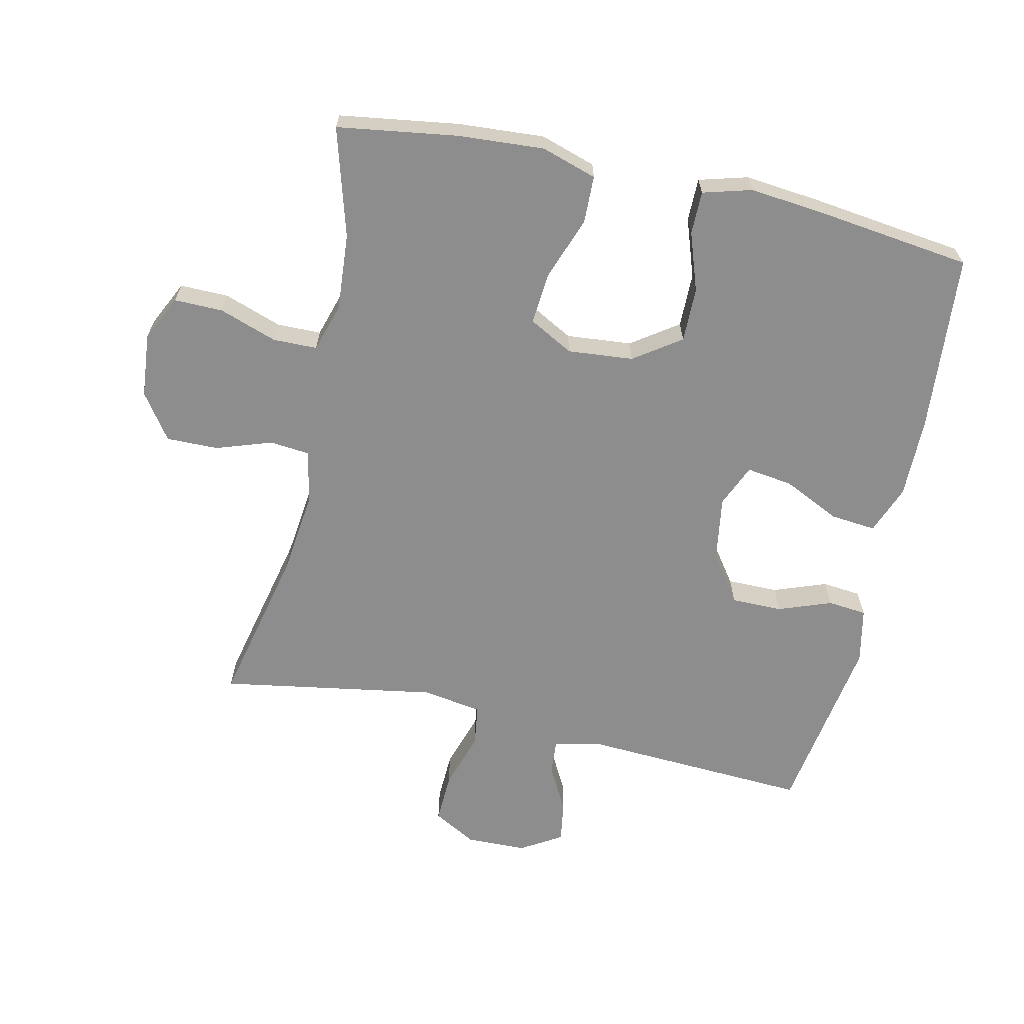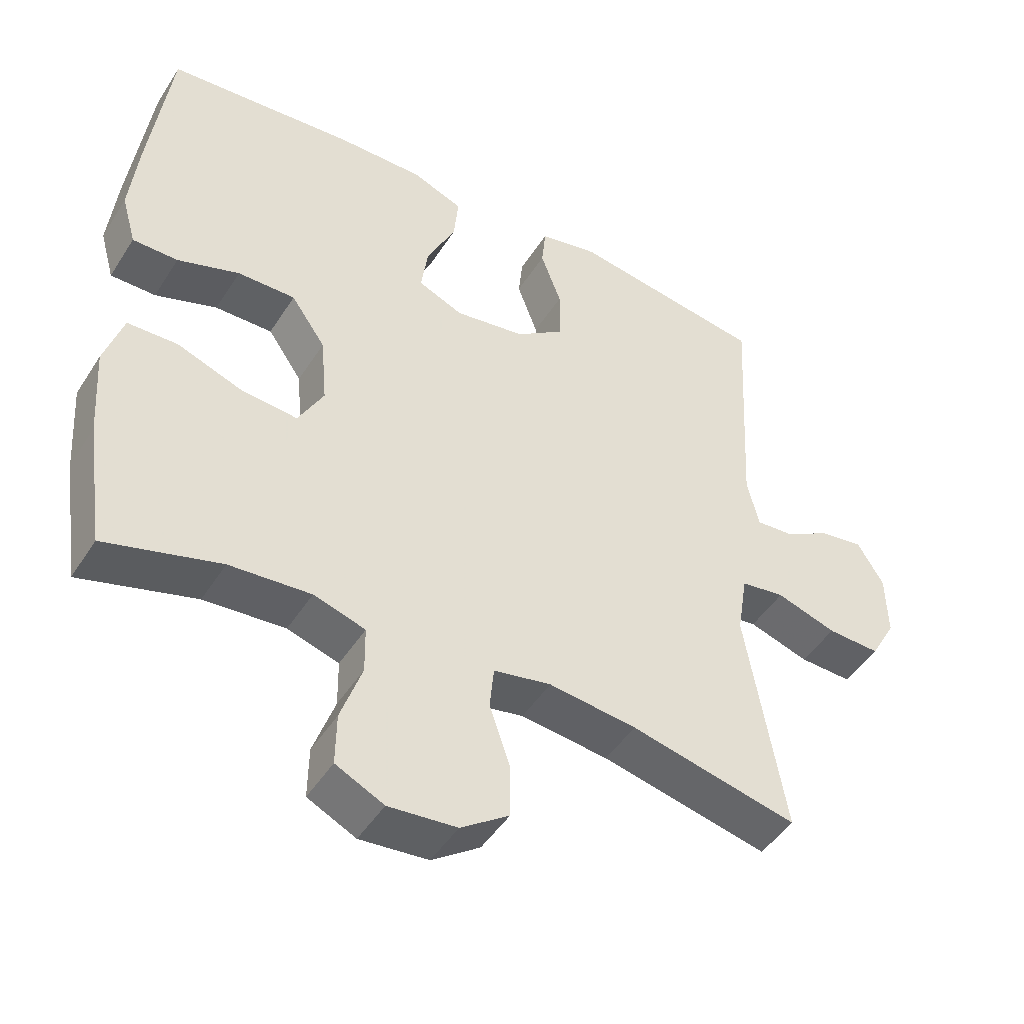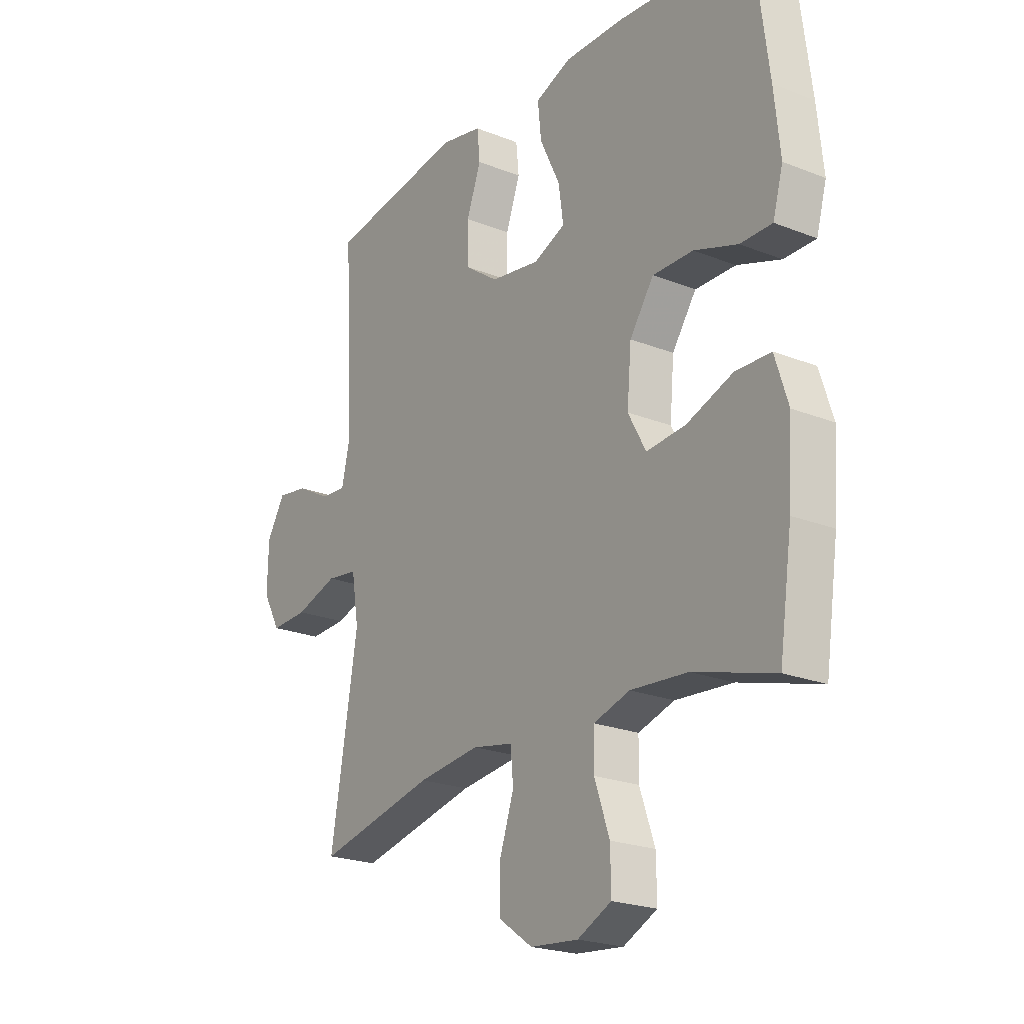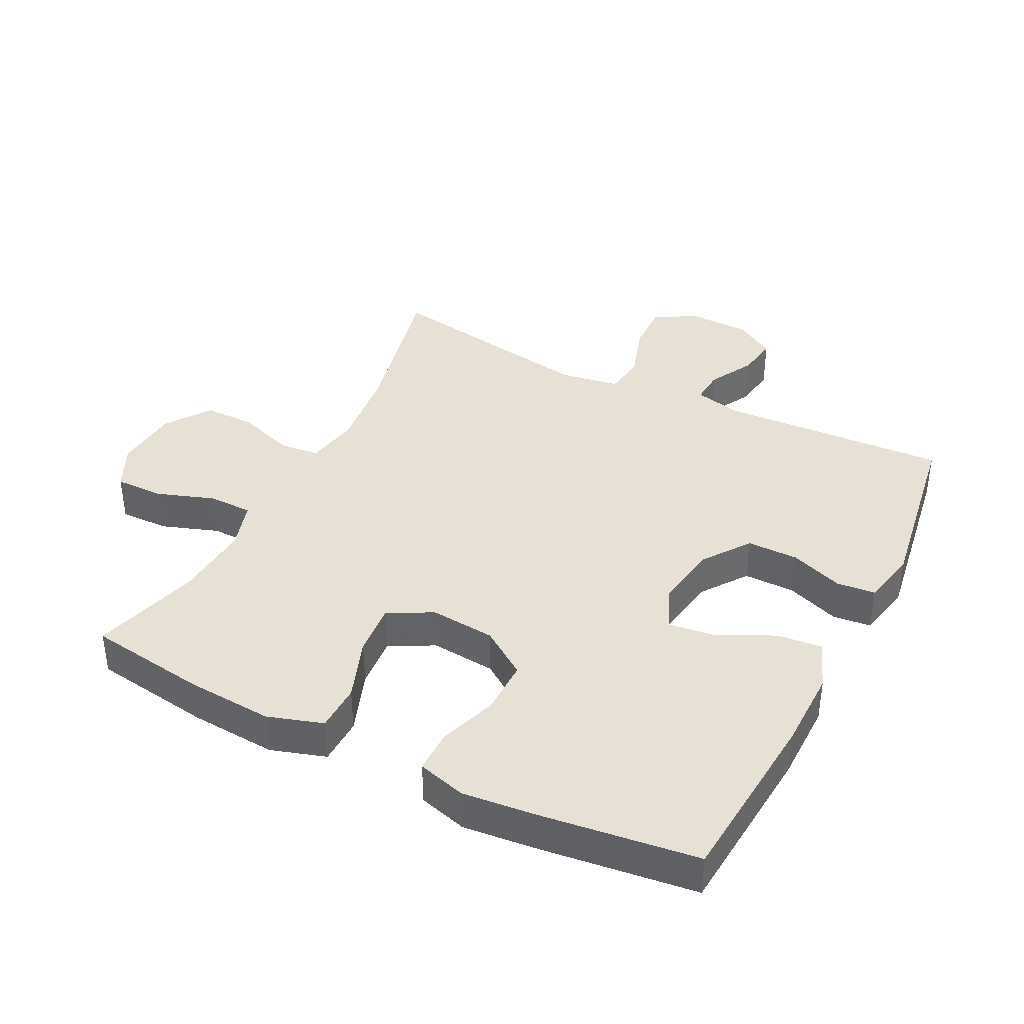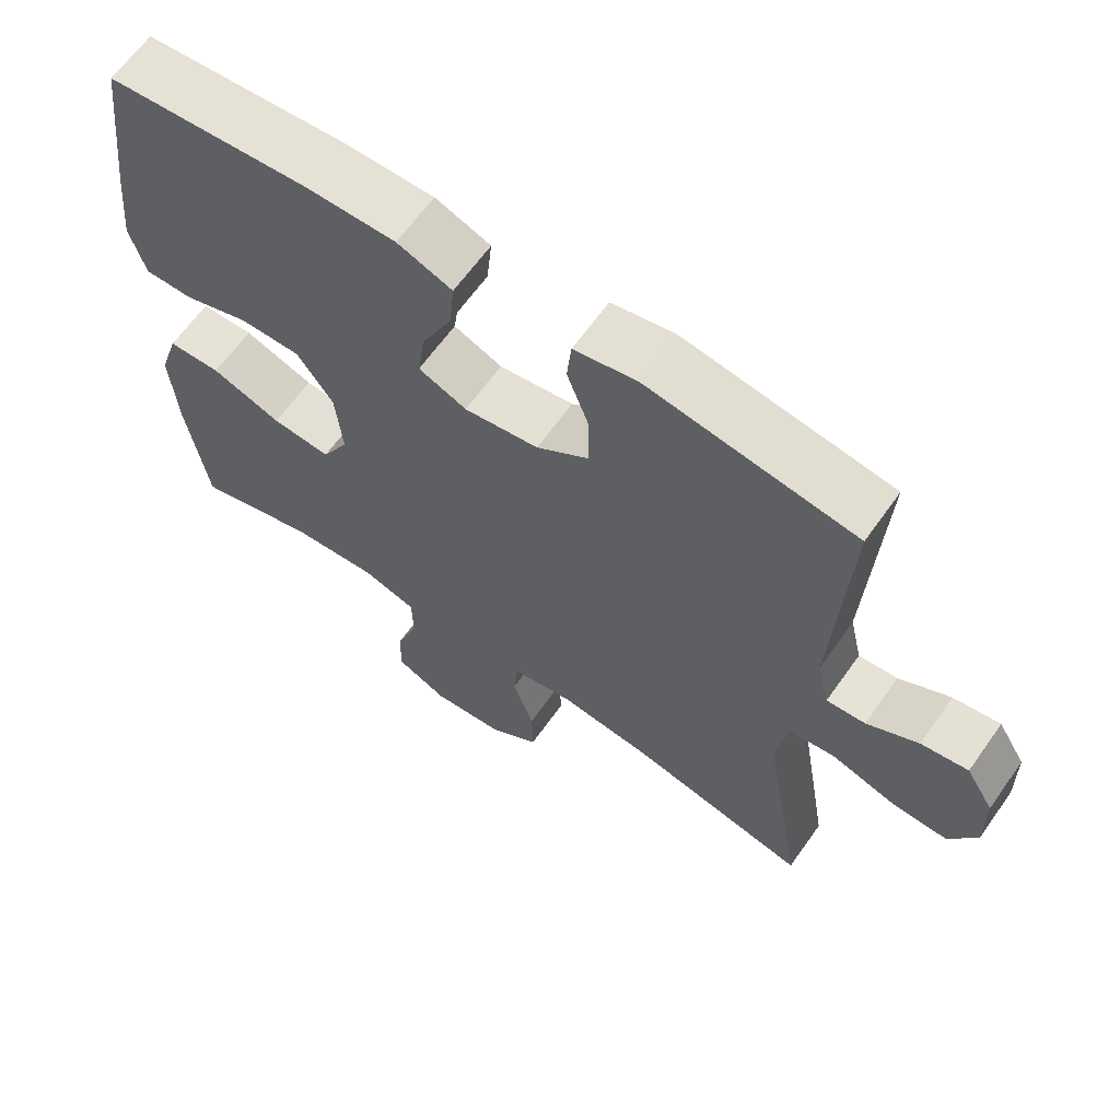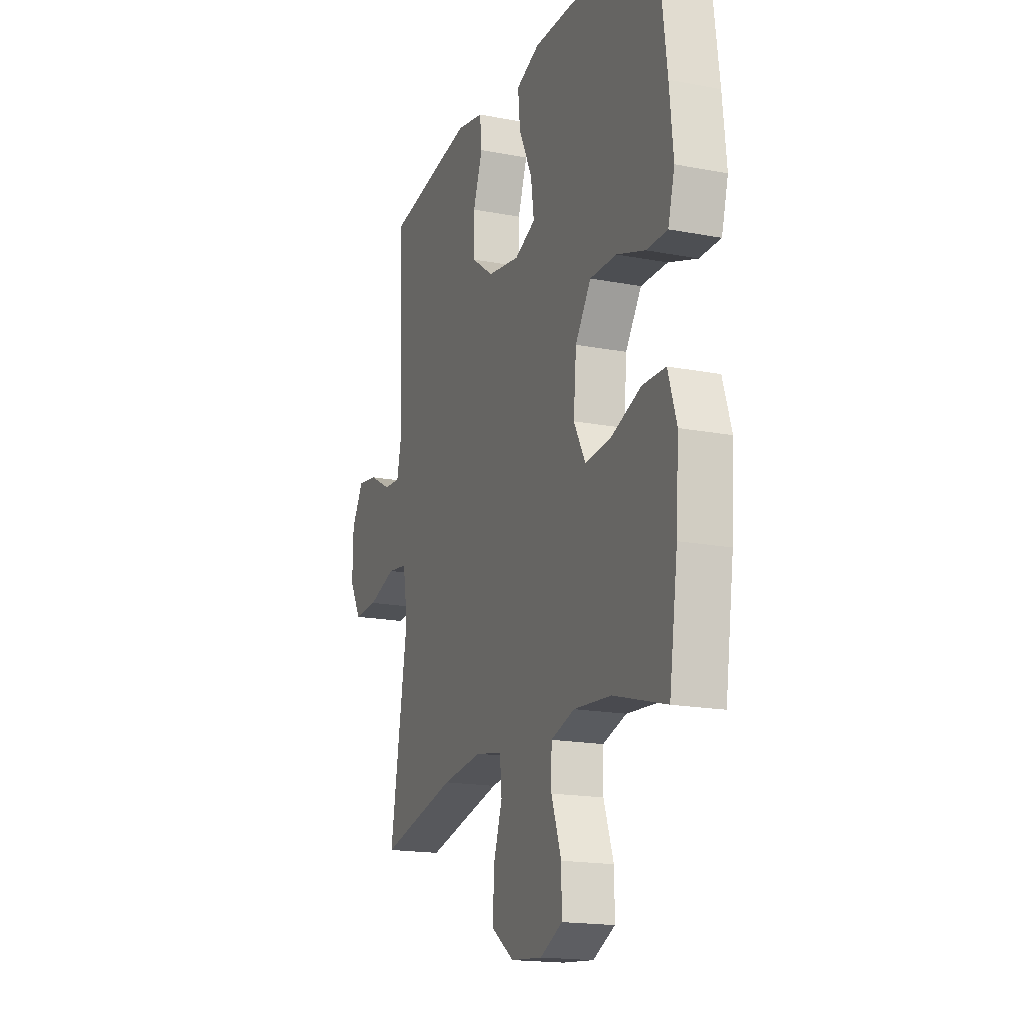
<metadata>
{"format":"obj","ext":"obj","renderer":"f3d","projection":"perspective","resolution":1024,"background":"white","views":[{"elev":-64.7,"azim":-102.5,"up":"+Y"},{"elev":-46.9,"azim":-30.9,"up":"+Z"},{"elev":-22.3,"azim":-124.5,"up":"+Z"},{"elev":39.1,"azim":-63.2,"up":"+Y"},{"elev":64.3,"azim":35.3,"up":"+Z"},{"elev":-17.6,"azim":-110.8,"up":"+Z"}]}
</metadata>
<code>
v -0.5 0.07 0.5
v -0.224 0.07 0.523
v -0.1 0.07 0.524
v -0.025 0.07 0.495
v -0.032 0.07 0.425
v -0.074 0.07 0.337
v -0.084 0.07 0.266
v -0.018 0.07 0.238
v 0.084 0.07 0.254
v 0.155 0.07 0.305
v 0.155 0.07 0.384
v 0.125 0.07 0.466
v 0.131 0.07 0.526
v 0.217 0.07 0.544
v 0.5 0.07 0.5
v 0.481 0.07 0.149
v 0.498 0.07 0.075
v 0.551 0.07 0.079
v 0.621 0.07 0.117
v 0.685 0.07 0.127
v 0.723 0.07 0.064
v 0.725 0.07 -0.03
v 0.688 0.07 -0.096
v 0.611 0.07 -0.093
v 0.523 0.07 -0.065
v 0.459 0.07 -0.074
v 0.444 0.07 -0.166
v 0.5 0.07 -0.5
v 0.256 0.07 -0.445
v 0.128 0.07 -0.43
v 0.044 0.07 -0.446
v 0.038 0.07 -0.508
v 0.067 0.07 -0.594
v 0.068 0.07 -0.674
v -0.002 0.07 -0.723
v -0.101 0.07 -0.732
v -0.171 0.07 -0.698
v -0.17 0.07 -0.623
v -0.139 0.07 -0.534
v -0.14 0.07 -0.466
v -0.215 0.07 -0.443
v -0.333 0.07 -0.452
v -0.5 0.07 -0.5
v -0.527 0.07 -0.316
v -0.536 0.07 -0.183
v -0.509 0.07 -0.098
v -0.436 0.07 -0.096
v -0.34 0.07 -0.131
v -0.259 0.07 -0.138
v -0.222 0.07 -0.07
v -0.231 0.07 0.031
v -0.281 0.07 0.103
v -0.365 0.07 0.102
v -0.455 0.07 0.071
v -0.521 0.07 0.071
v -0.542 0.07 0.146
v -0.53 0.07 0.263
v -0.5 0 0.5
v -0.224 0 0.523
v -0.1 0 0.524
v -0.025 0 0.495
v -0.032 0 0.425
v -0.074 0 0.337
v -0.084 0 0.266
v -0.018 0 0.238
v 0.084 0 0.254
v 0.155 0 0.305
v 0.155 0 0.384
v 0.125 0 0.466
v 0.131 0 0.526
v 0.217 0 0.544
v 0.5 0 0.5
v 0.481 0 0.149
v 0.498 0 0.075
v 0.551 0 0.079
v 0.621 0 0.117
v 0.685 0 0.127
v 0.723 0 0.064
v 0.725 0 -0.03
v 0.688 0 -0.096
v 0.611 0 -0.093
v 0.523 0 -0.065
v 0.459 0 -0.074
v 0.444 0 -0.166
v 0.5 0 -0.5
v 0.256 0 -0.445
v 0.128 0 -0.43
v 0.044 0 -0.446
v 0.038 0 -0.508
v 0.067 0 -0.594
v 0.068 0 -0.674
v -0.002 0 -0.723
v -0.101 0 -0.732
v -0.171 0 -0.698
v -0.17 0 -0.623
v -0.139 0 -0.534
v -0.14 0 -0.466
v -0.215 0 -0.443
v -0.333 0 -0.452
v -0.5 0 -0.5
v -0.527 0 -0.316
v -0.536 0 -0.183
v -0.509 0 -0.098
v -0.436 0 -0.096
v -0.34 0 -0.131
v -0.259 0 -0.138
v -0.222 0 -0.07
v -0.231 0 0.031
v -0.281 0 0.103
v -0.365 0 0.102
v -0.455 0 0.071
v -0.521 0 0.071
v -0.542 0 0.146
v -0.53 0 0.263
f 4 5 6
f 3 4 6
f 2 3 6
f 1 2 6
f 57 1 6
f 56 57 6
f 55 56 6
f 54 55 6
f 53 54 6
f 52 53 6 7
f 51 52 7 8
f 50 51 8 9
f 49 50 9 10
f 46 47 48
f 45 46 48
f 44 45 48
f 43 44 48
f 42 43 48
f 41 42 48 49
f 40 41 49 10
f 37 38 39
f 36 37 39
f 35 36 39
f 34 35 39
f 33 34 39
f 32 33 39
f 31 32 39 40
f 30 31 40 10
f 27 28 29
f 29 30 10
f 27 29 10
f 26 27 10
f 23 24 25
f 22 23 25
f 21 22 25
f 20 21 25
f 19 20 25
f 18 19 25
f 17 18 25 26
f 26 10 11
f 17 26 11
f 16 17 11
f 14 15 16
f 13 14 16
f 12 13 16
f 11 12 16
f 63 62 61
f 63 61 60
f 63 60 59
f 63 59 58
f 63 58 114
f 63 114 113
f 63 113 112
f 63 112 111
f 63 111 110
f 64 63 110 109
f 65 64 109 108
f 66 65 108 107
f 67 66 107 106
f 105 104 103
f 105 103 102
f 105 102 101
f 105 101 100
f 105 100 99
f 106 105 99 98
f 67 106 98 97
f 96 95 94
f 96 94 93
f 96 93 92
f 96 92 91
f 96 91 90
f 96 90 89
f 97 96 89 88
f 67 97 88 87
f 86 85 84
f 67 87 86
f 67 86 84
f 67 84 83
f 82 81 80
f 82 80 79
f 82 79 78
f 82 78 77
f 82 77 76
f 82 76 75
f 83 82 75 74
f 68 67 83
f 68 83 74
f 68 74 73
f 73 72 71
f 73 71 70
f 73 70 69
f 73 69 68
f 1 58 59 2
f 2 59 60 3
f 3 60 61 4
f 4 61 62 5
f 5 62 63 6
f 6 63 64 7
f 7 64 65 8
f 8 65 66 9
f 9 66 67 10
f 10 67 68 11
f 11 68 69 12
f 12 69 70 13
f 13 70 71 14
f 14 71 72 15
f 15 72 73 16
f 16 73 74 17
f 17 74 75 18
f 18 75 76 19
f 19 76 77 20
f 20 77 78 21
f 21 78 79 22
f 22 79 80 23
f 23 80 81 24
f 24 81 82 25
f 25 82 83 26
f 26 83 84 27
f 27 84 85 28
f 28 85 86 29
f 29 86 87 30
f 30 87 88 31
f 31 88 89 32
f 32 89 90 33
f 33 90 91 34
f 34 91 92 35
f 35 92 93 36
f 36 93 94 37
f 37 94 95 38
f 38 95 96 39
f 39 96 97 40
f 40 97 98 41
f 41 98 99 42
f 42 99 100 43
f 43 100 101 44
f 44 101 102 45
f 45 102 103 46
f 46 103 104 47
f 47 104 105 48
f 48 105 106 49
f 49 106 107 50
f 50 107 108 51
f 51 108 109 52
f 52 109 110 53
f 53 110 111 54
f 54 111 112 55
f 55 112 113 56
f 56 113 114 57
f 57 114 58 1

</code>
